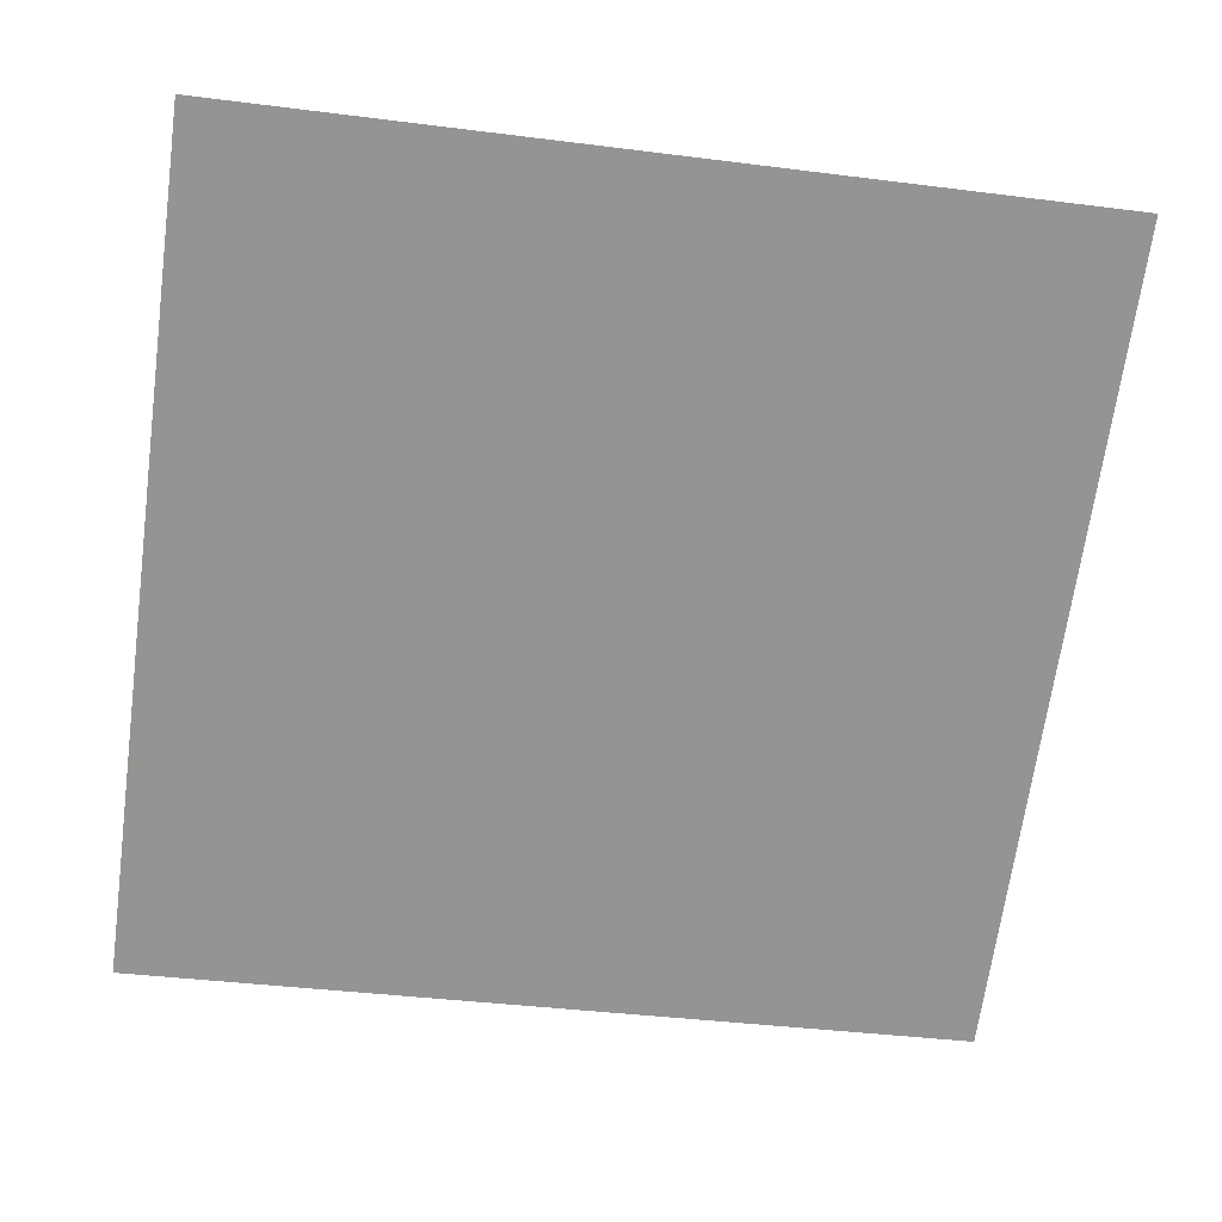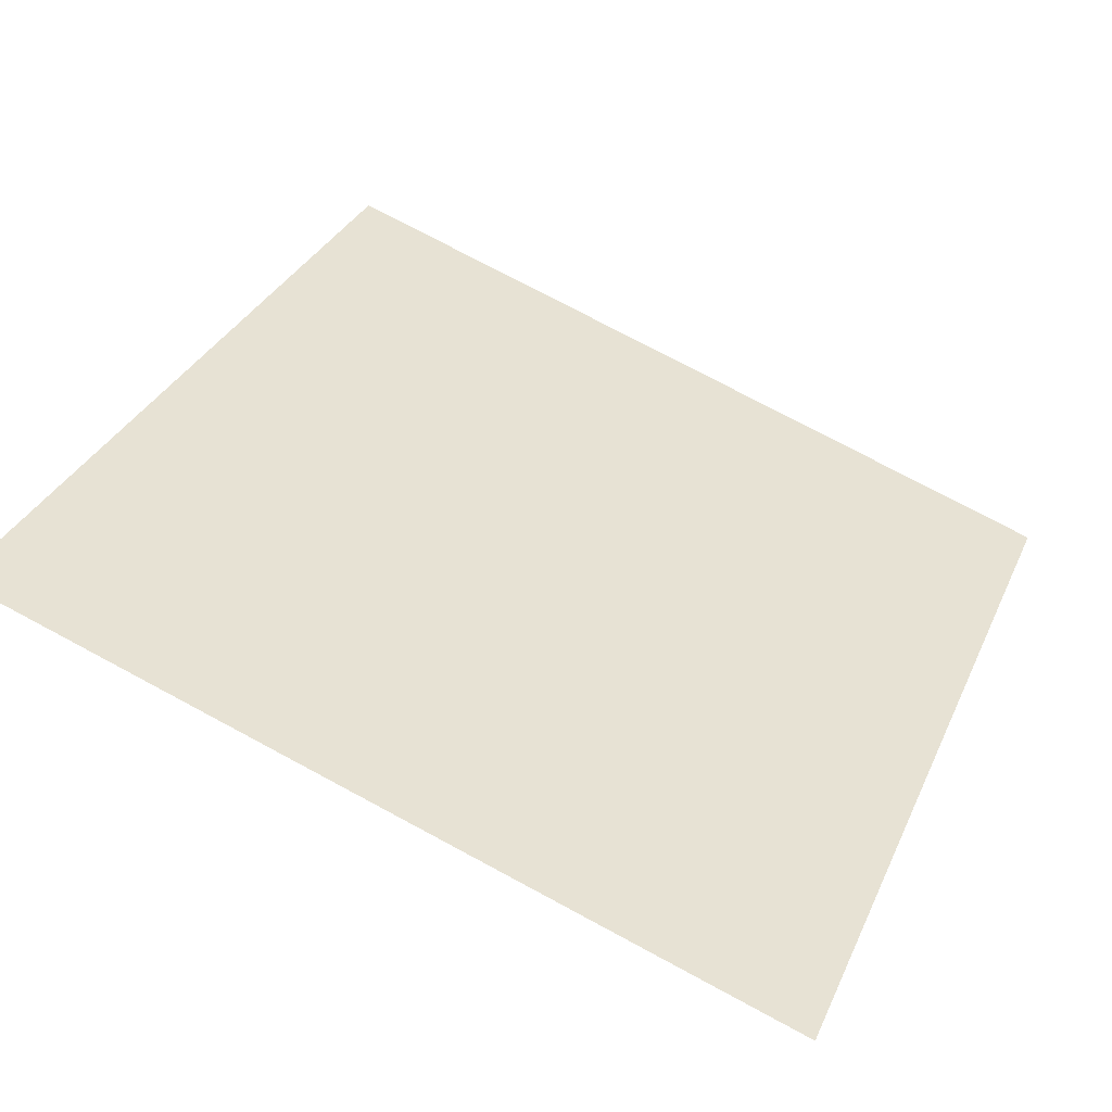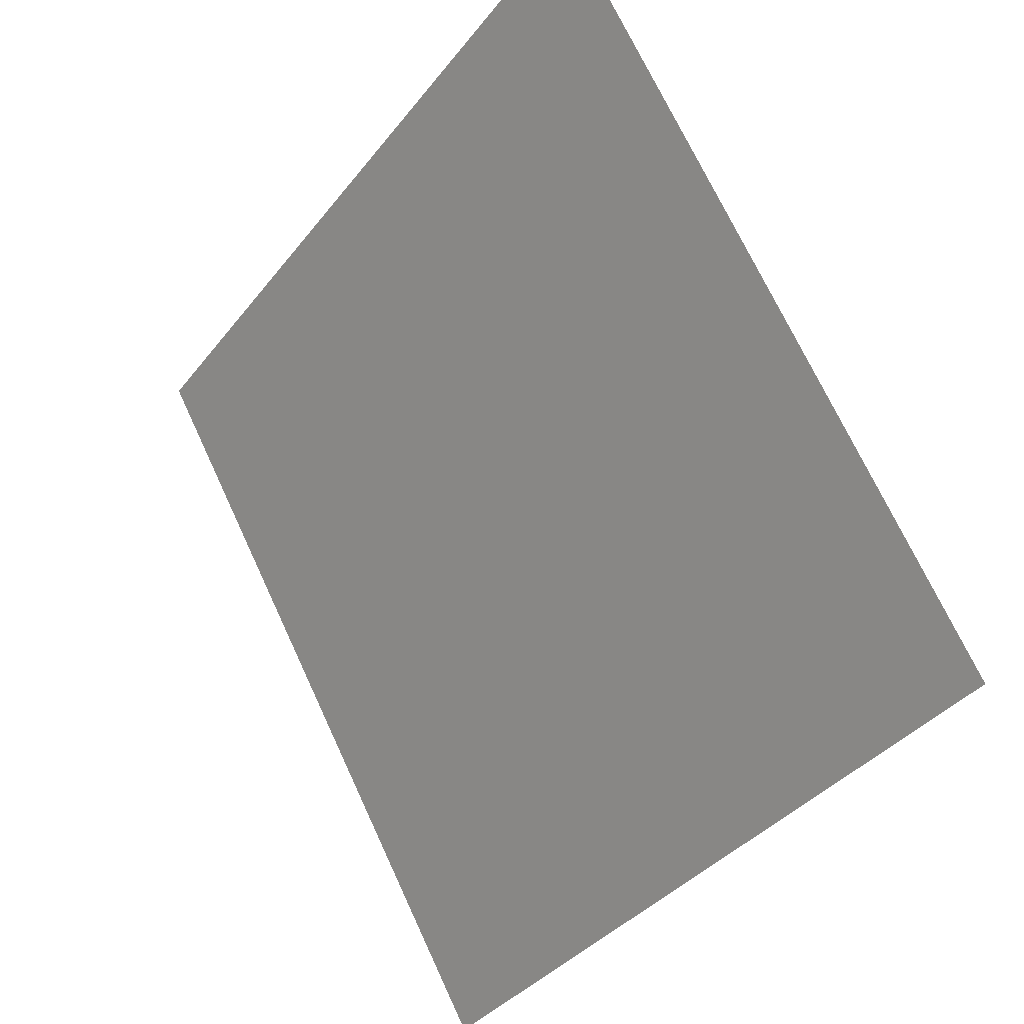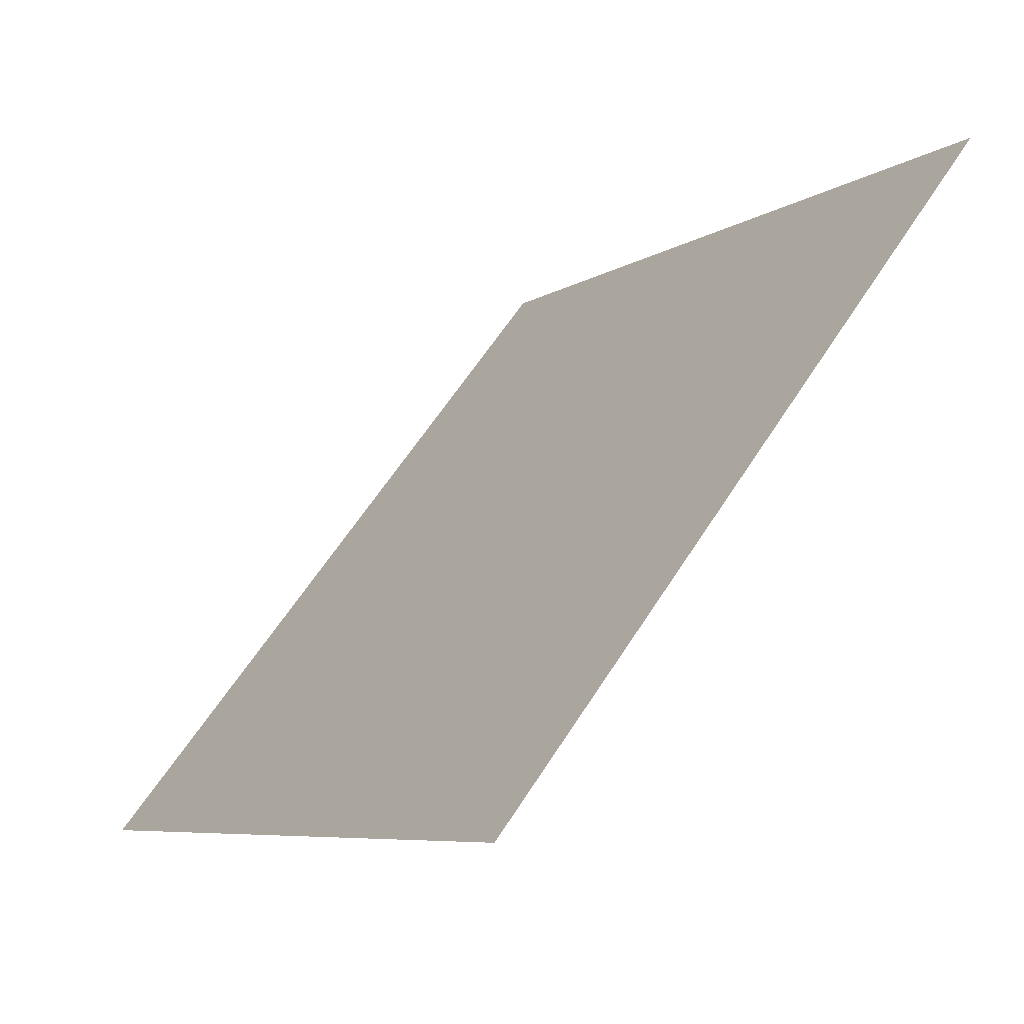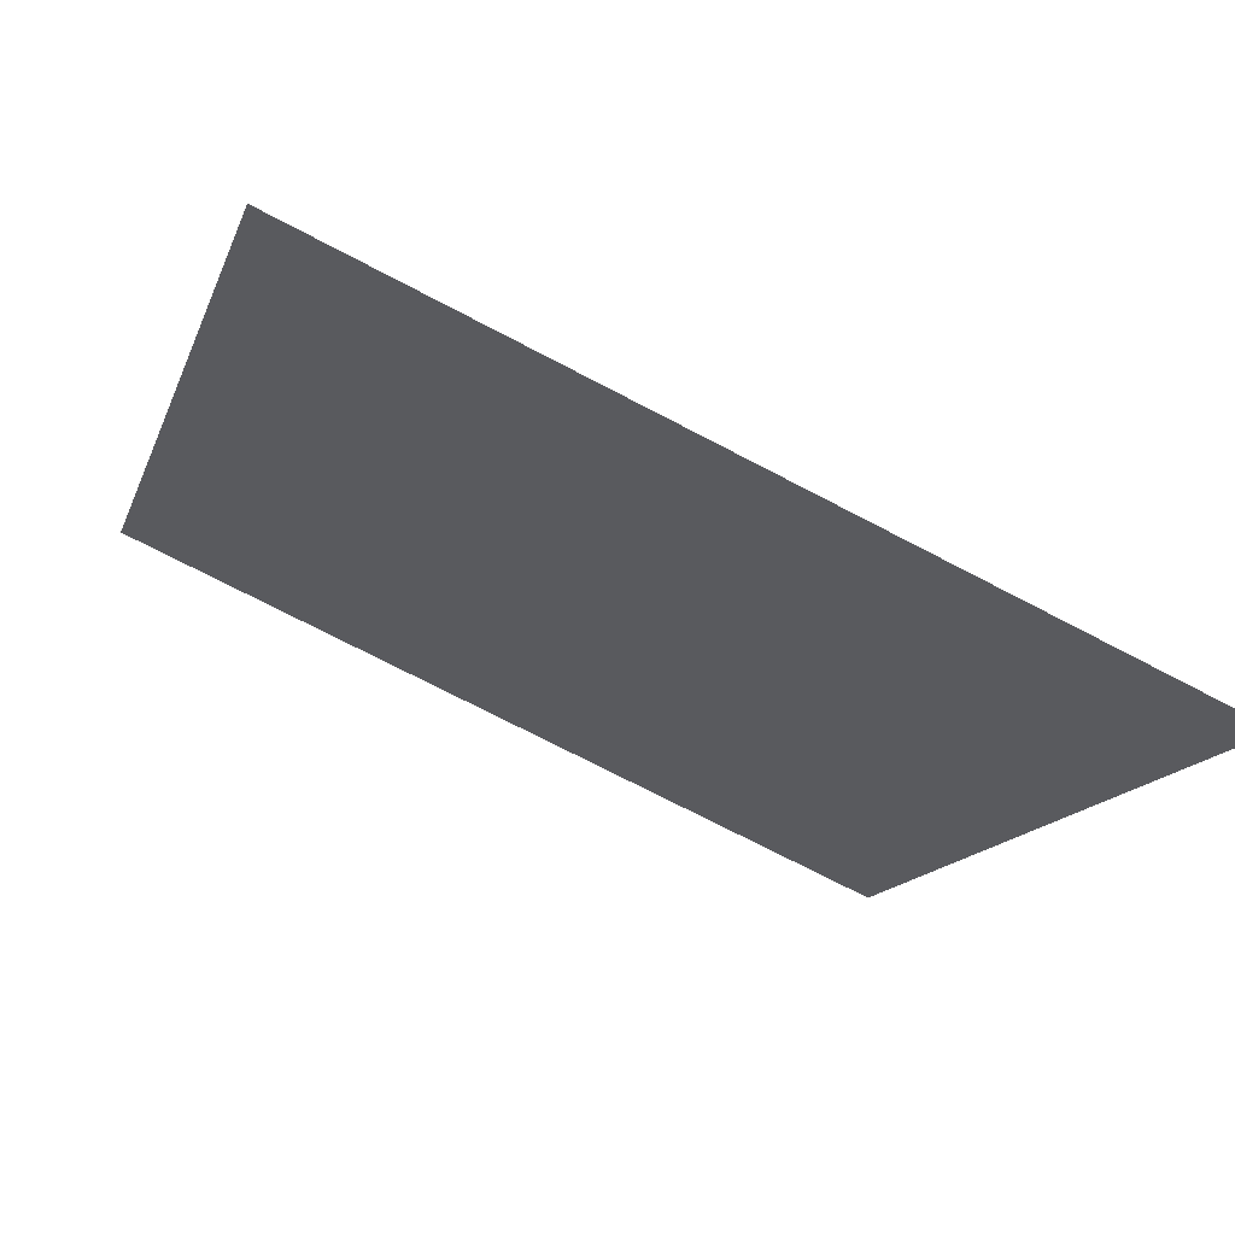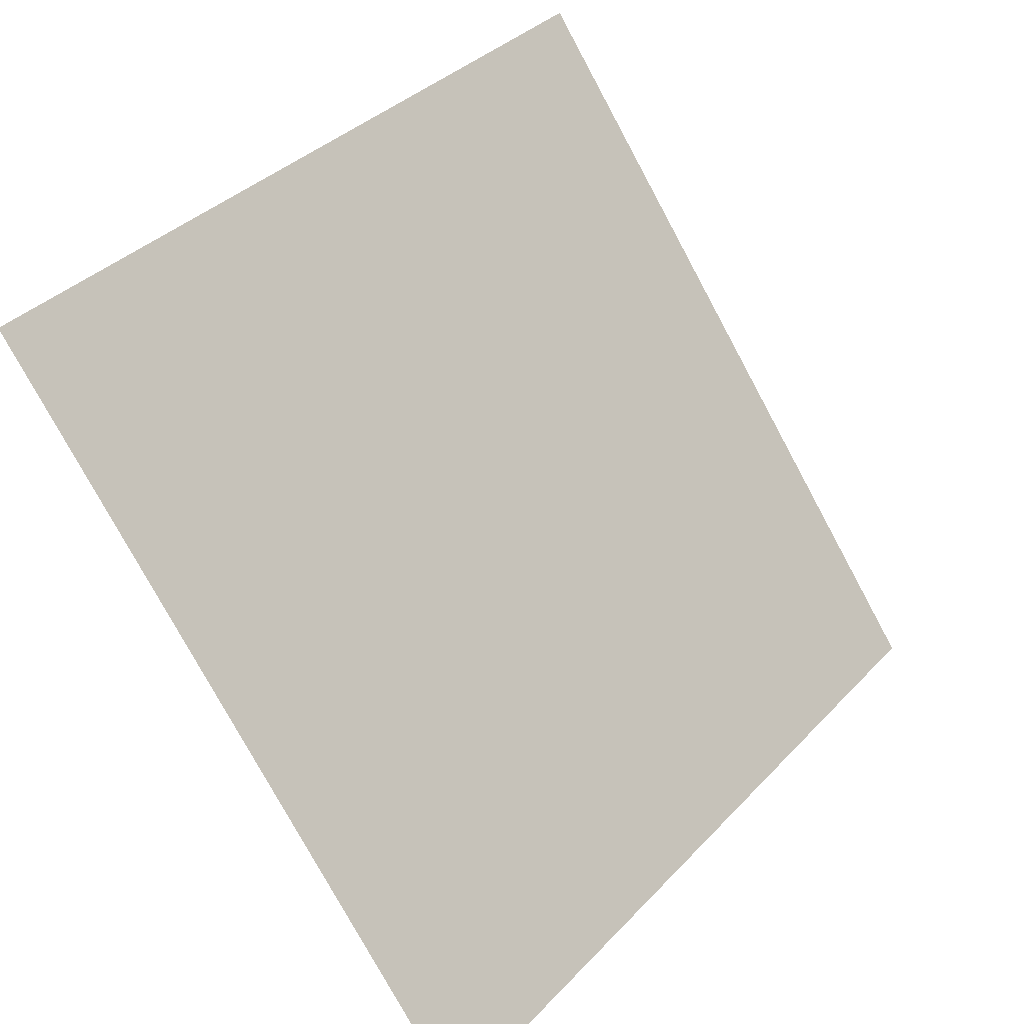
<metadata>
{"format":"obj","ext":"obj","renderer":"f3d","projection":"perspective","resolution":1024,"background":"white","views":[{"elev":-30.0,"azim":-8.4,"up":"+Y"},{"elev":73.0,"azim":28.6,"up":"+Y"},{"elev":70.1,"azim":63.8,"up":"+Z"},{"elev":60.7,"azim":121.1,"up":"+Z"},{"elev":-71.0,"azim":-29.0,"up":"+Z"},{"elev":37.0,"azim":-54.3,"up":"+Z"}]}
</metadata>
<code>
v -0.04113 0.9403 0.7125
v -0.04769 0.9404 0.7126
v -0.04757 0.9444 0.7178
v -0.04101 0.9442 0.7178
f 4 3 2 1

</code>
